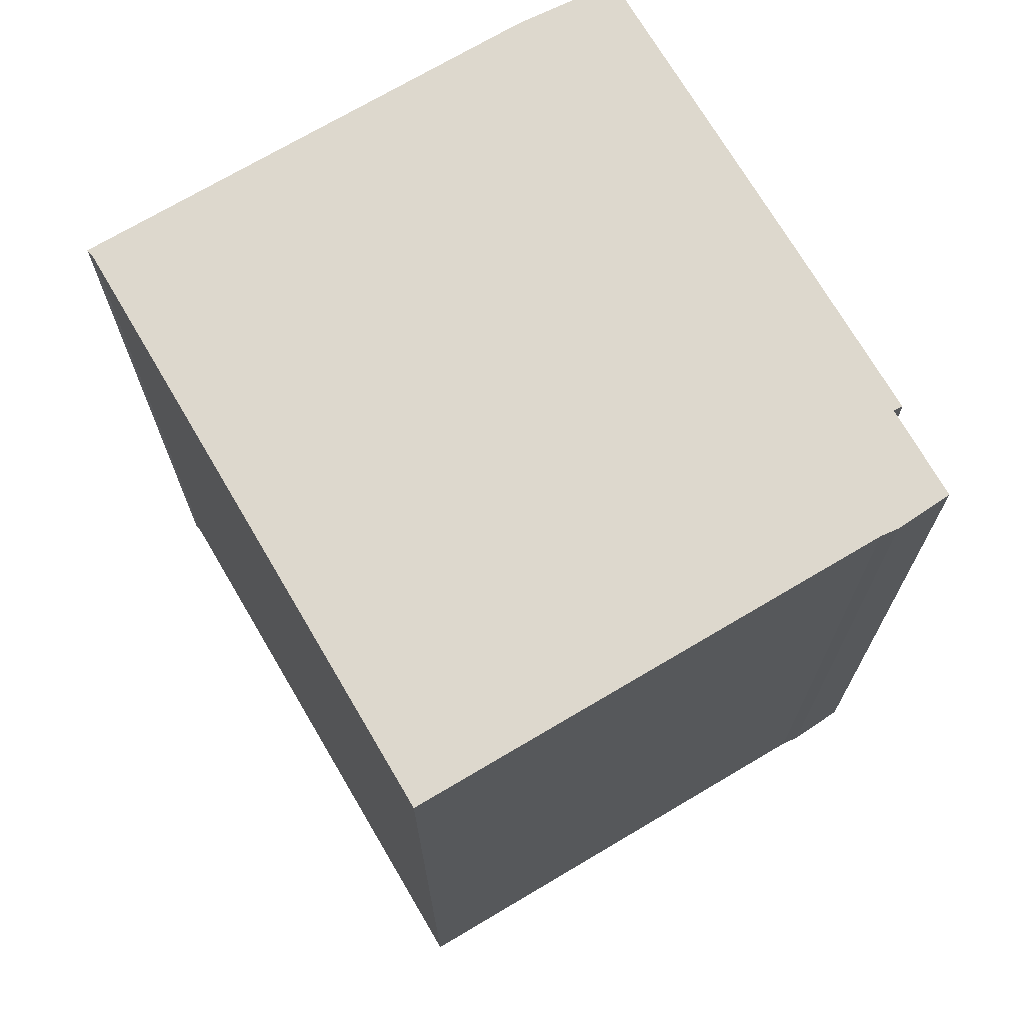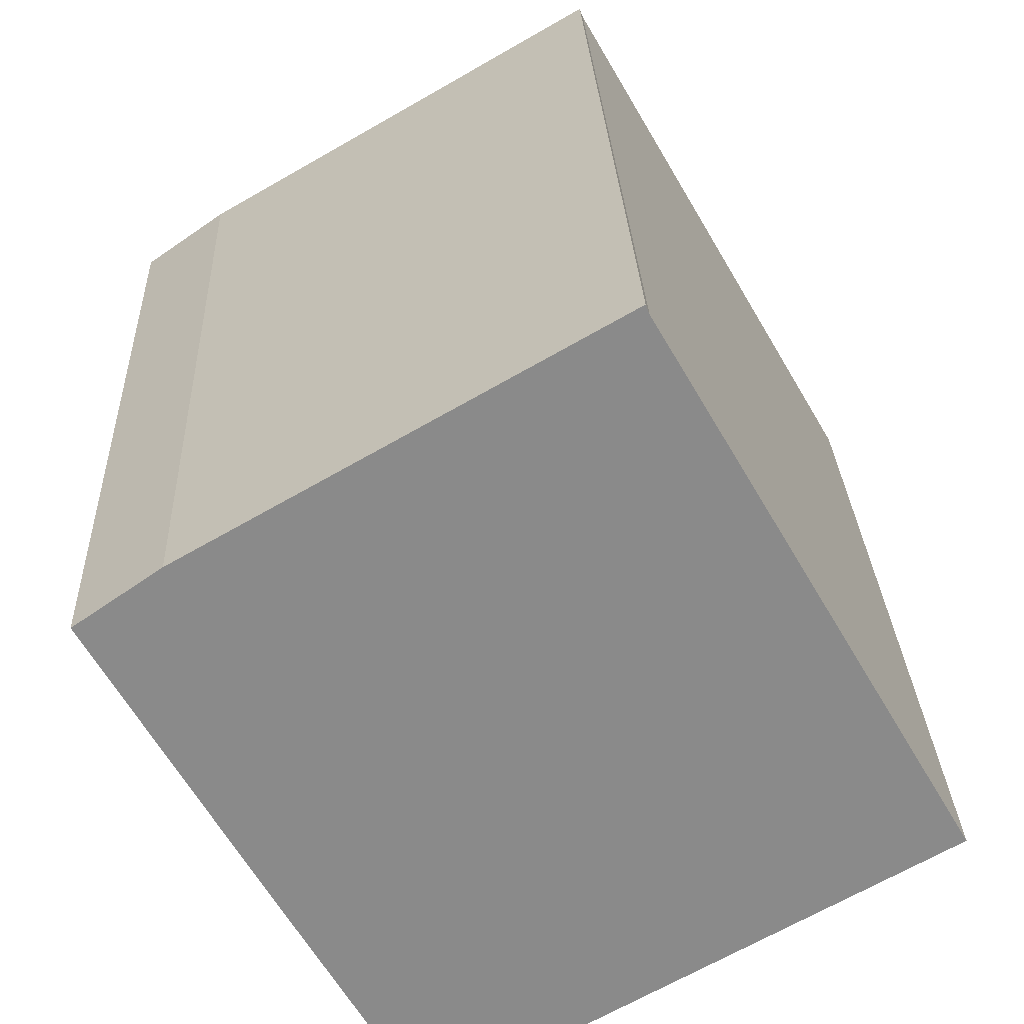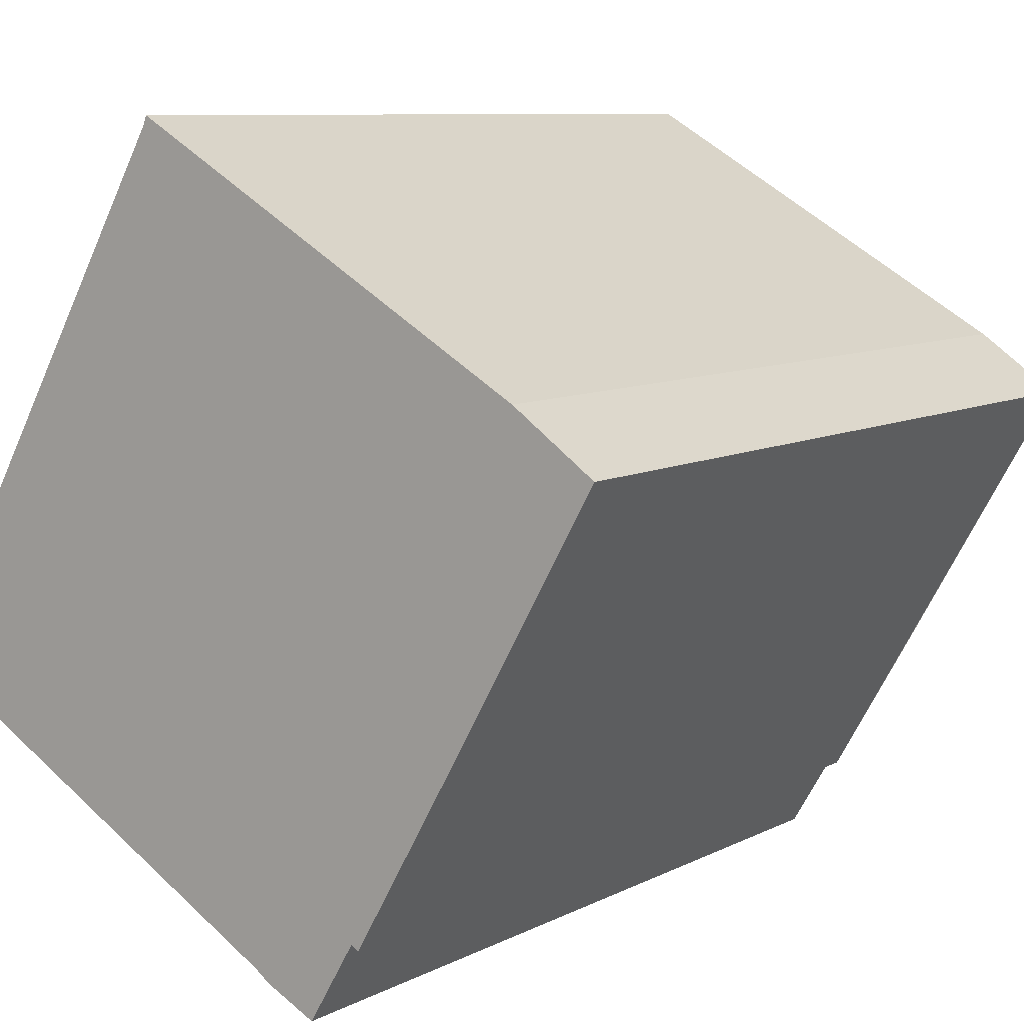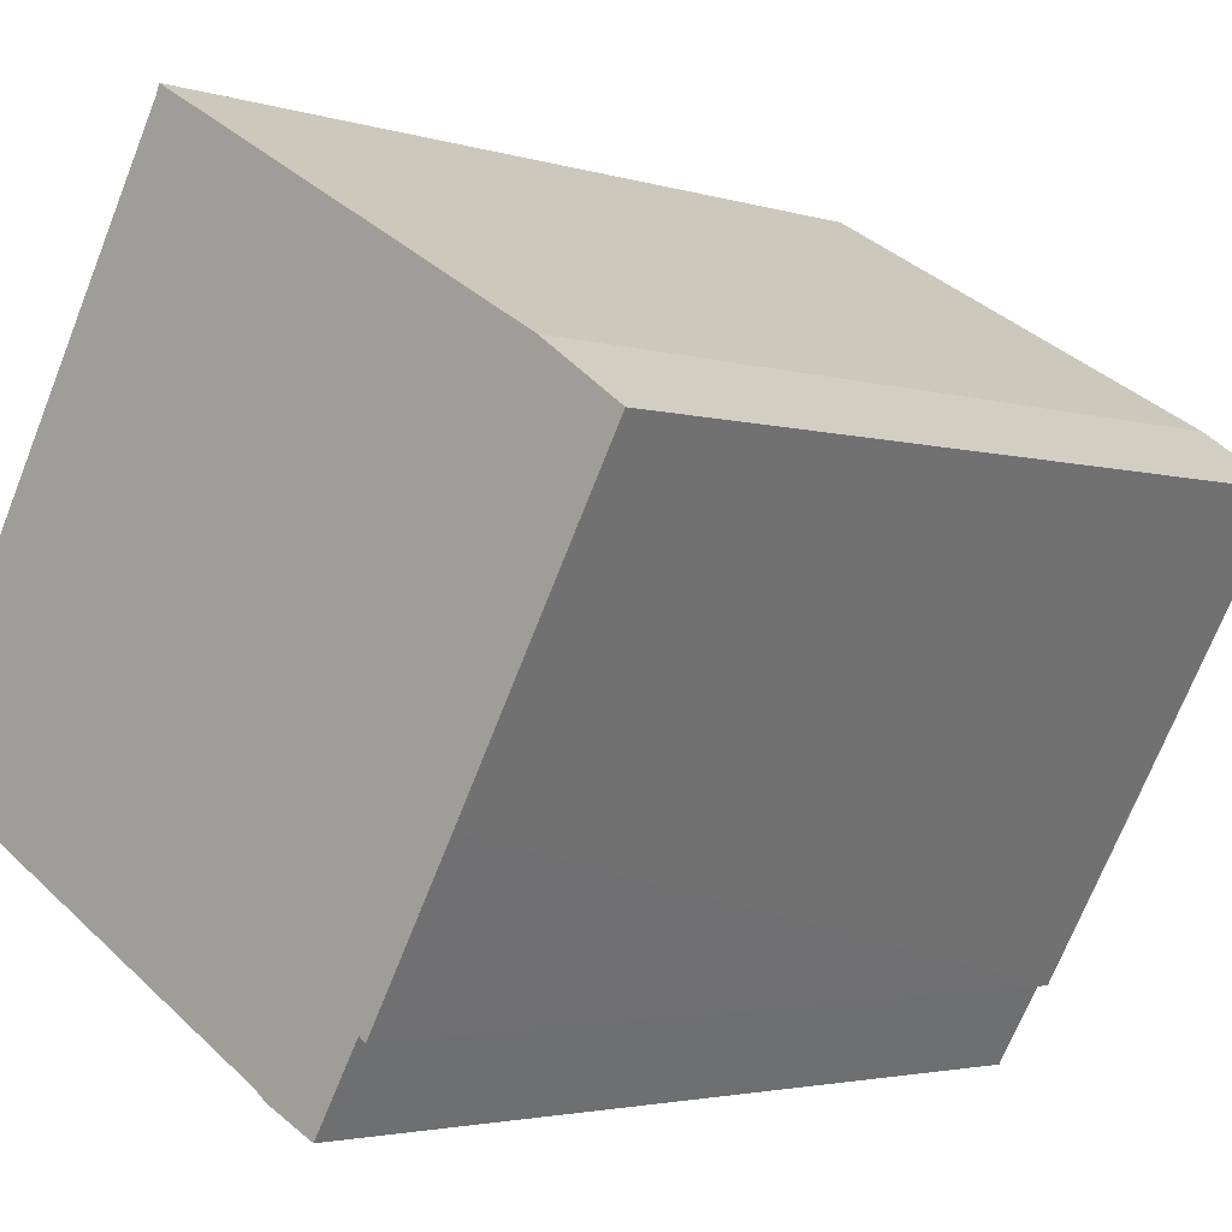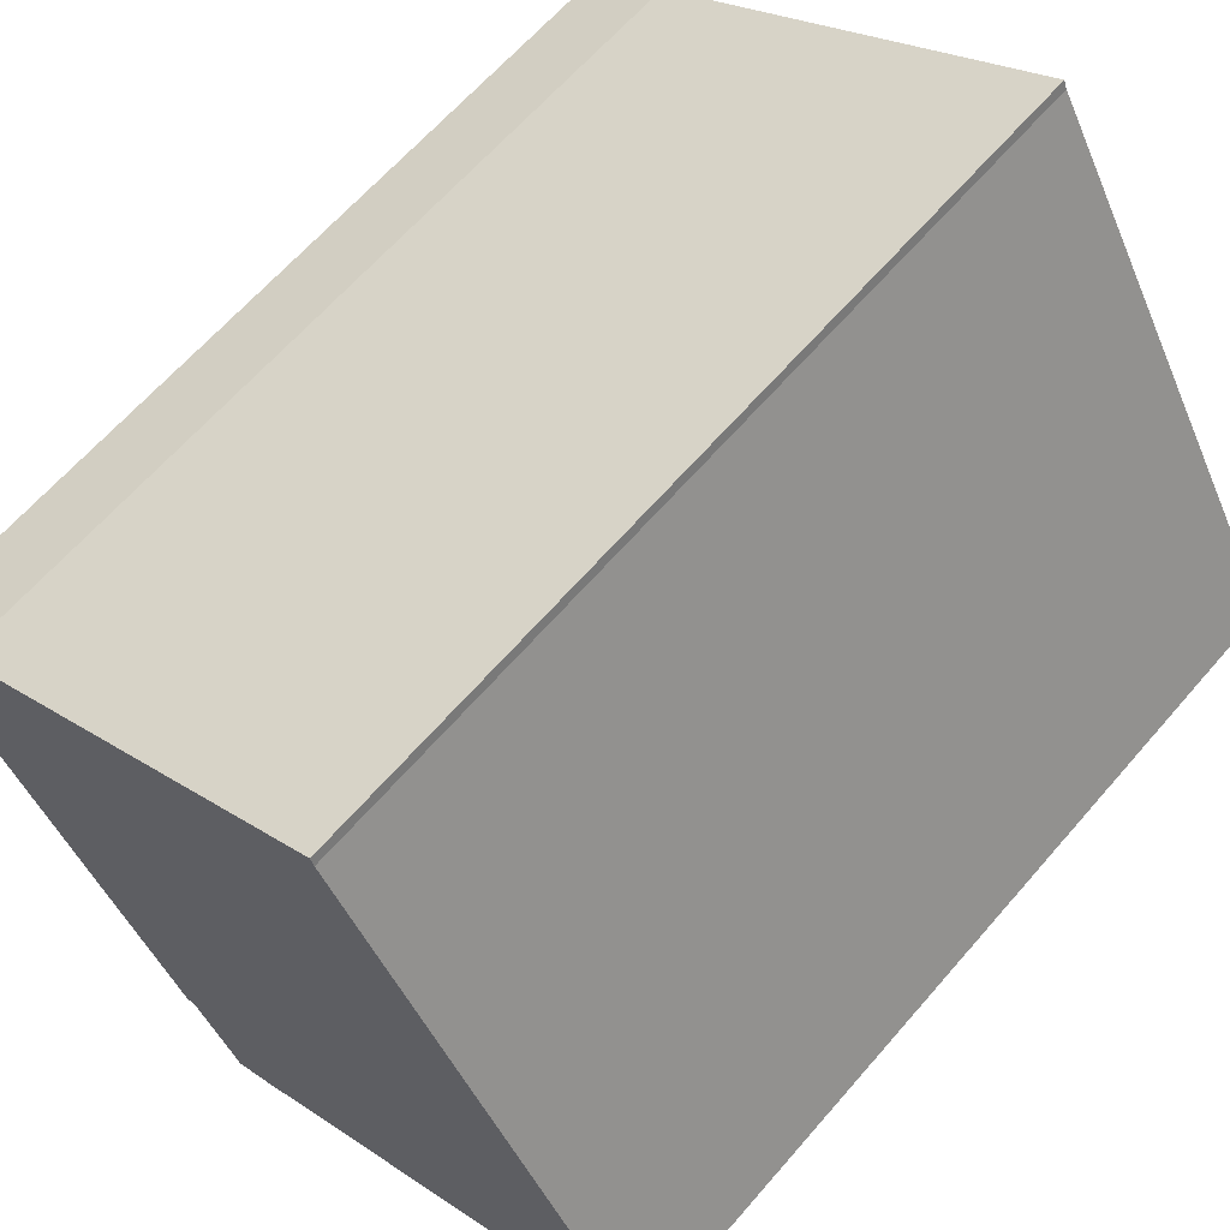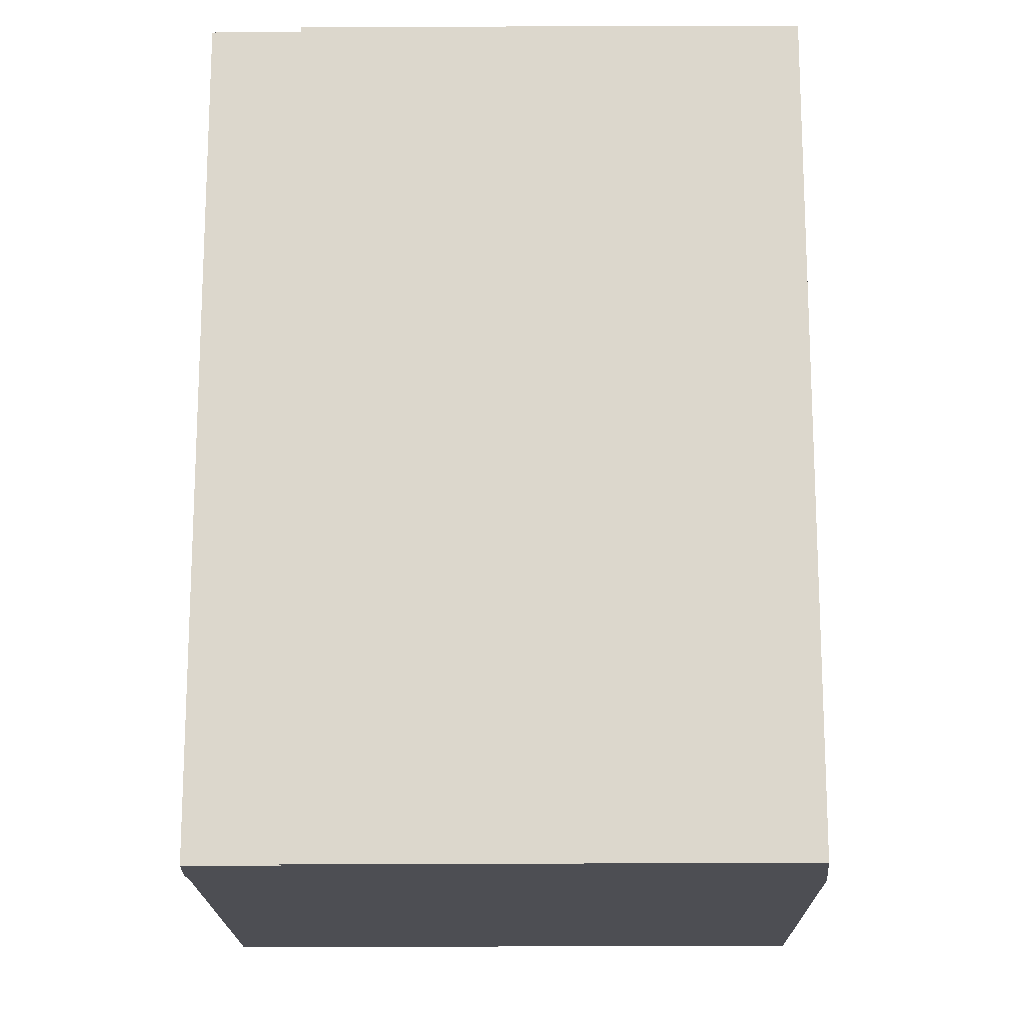
<metadata>
{"format":"obj","ext":"obj","renderer":"f3d","projection":"perspective","resolution":1024,"background":"white","views":[{"elev":72.3,"azim":119.6,"up":"+Y"},{"elev":26.7,"azim":-2.3,"up":"+Z"},{"elev":8.6,"azim":-143.8,"up":"+Z"},{"elev":-2.8,"azim":-137.9,"up":"+Z"},{"elev":63.8,"azim":40.7,"up":"+Z"},{"elev":-17.3,"azim":-119.3,"up":"+Y"}]}
</metadata>
<code>
v  20.84 22.72 -6.412
v  20.95 22.72 -6.257
v  20.99 22.72 -6.33
v  14.62 22.72 4.696
v  13.19 22.72 7.171
v  13.02 22.72 7.471
v  2.176 22.72 1.515
v  12.93 22.72 7.709
v  17.23 22.72 -8.478
v  9.837 22.72 -12.7
v  0 22.72 1.391e-15
v  9.462 22.72 -12.97
v  6.841 22.72 -11.52
v  8.096 22.72 -13.65
v  6.649 22.72 -11.66
v  4.317 22.72 -7.604
v  9.462 7.943e-16 -12.97
v  8.096 8.358e-16 -13.65
v  6.841 7.052e-16 -11.52
v  6.649 7.138e-16 -11.66
v  9.837 7.773e-16 -12.7
v  20.99 3.876e-16 -6.33
v  20.84 3.926e-16 -6.412
v  17.23 5.191e-16 -8.478
v  0 0 0
v  4.317 4.656e-16 -7.604
v  2.176 -9.277e-17 1.515
v  12.93 -4.72e-16 7.709
v  13.02 -4.575e-16 7.471
v  20.95 3.831e-16 -6.257
v  13.19 -4.391e-16 7.171
v  14.62 -2.875e-16 4.696
g defaultobject
f 1 2 3
f 2 1 4
f 4 1 5
f 5 1 6
f 6 7 8
f 7 6 1
f 7 1 9
f 7 9 10
f 7 10 11
f 11 10 12
f 11 12 13
f 13 12 14
f 11 13 15
f 11 15 16
f 17 14 12
f 14 17 18
f 19 15 13
f 15 19 20
f 21 12 10
f 12 21 17
f 22 1 3
f 1 22 9
f 9 22 10
f 10 22 23
f 10 23 21
f 21 23 24
f 18 13 14
f 13 18 19
f 20 16 15
f 16 20 11
f 11 20 25
f 25 20 26
f 25 7 11
f 7 25 27
f 27 8 7
f 8 27 28
f 28 6 8
f 6 28 29
f 29 5 6
f 5 29 4
f 4 29 2
f 2 29 3
f 3 29 30
f 3 30 22
f 30 29 31
f 30 31 32
f 30 23 22
f 23 30 32
f 23 32 24
f 24 32 21
f 21 32 17
f 17 32 18
f 18 32 19
f 19 32 31
f 19 31 20
f 20 31 26
f 26 31 29
f 26 29 28
f 26 28 27
f 26 27 25

</code>
